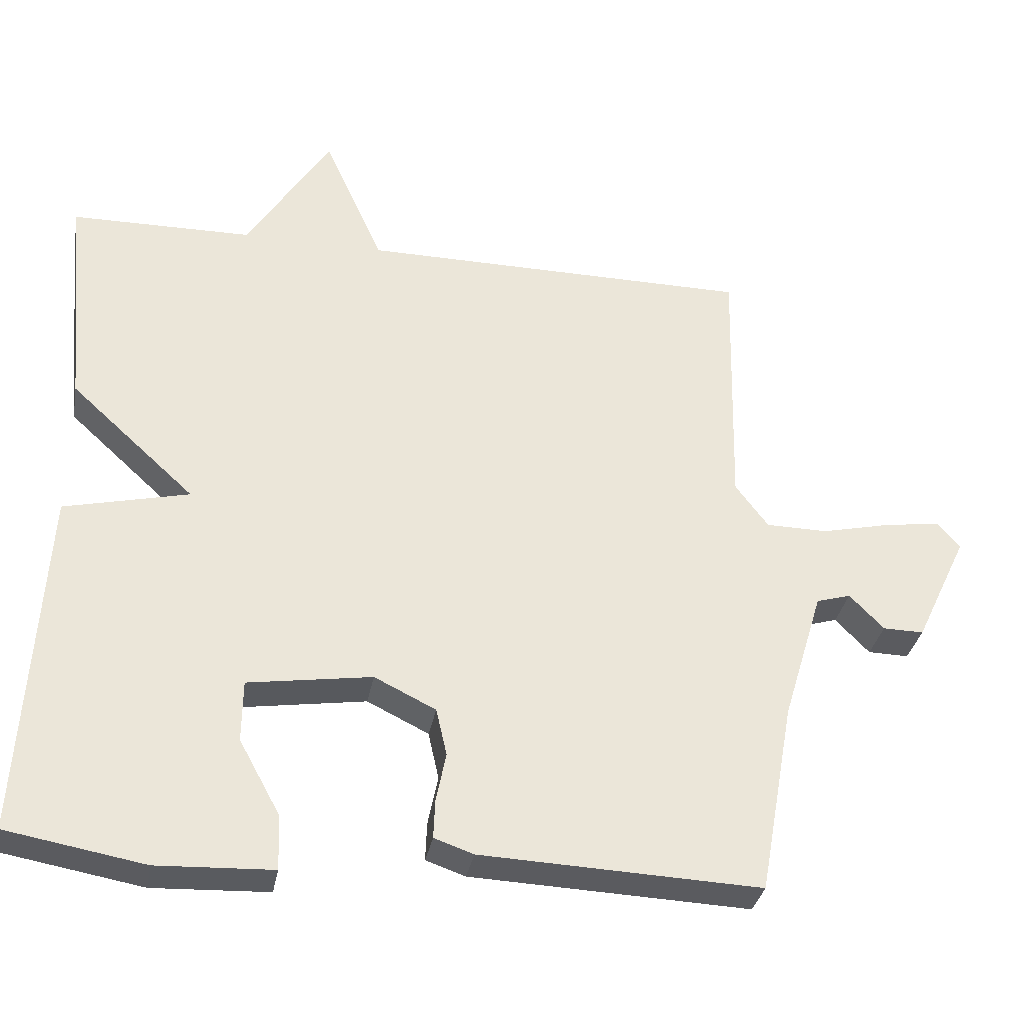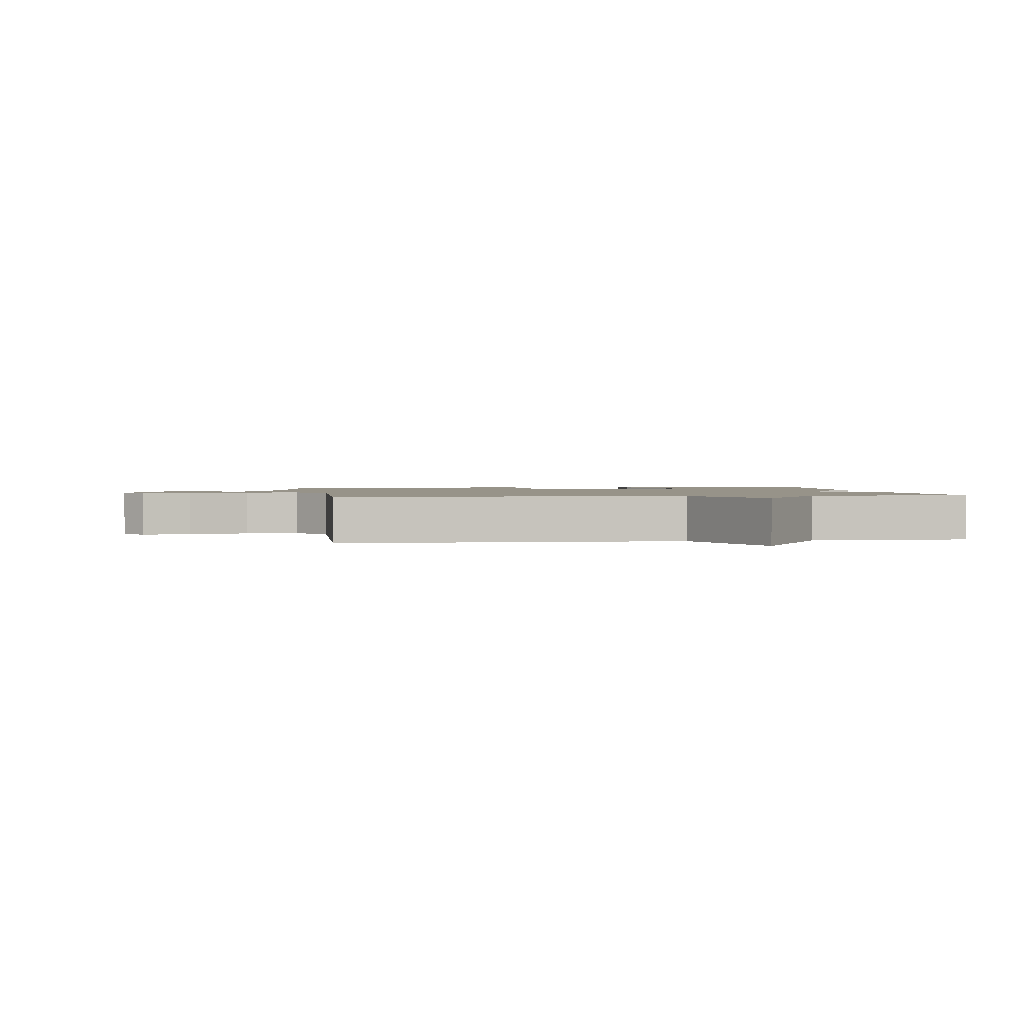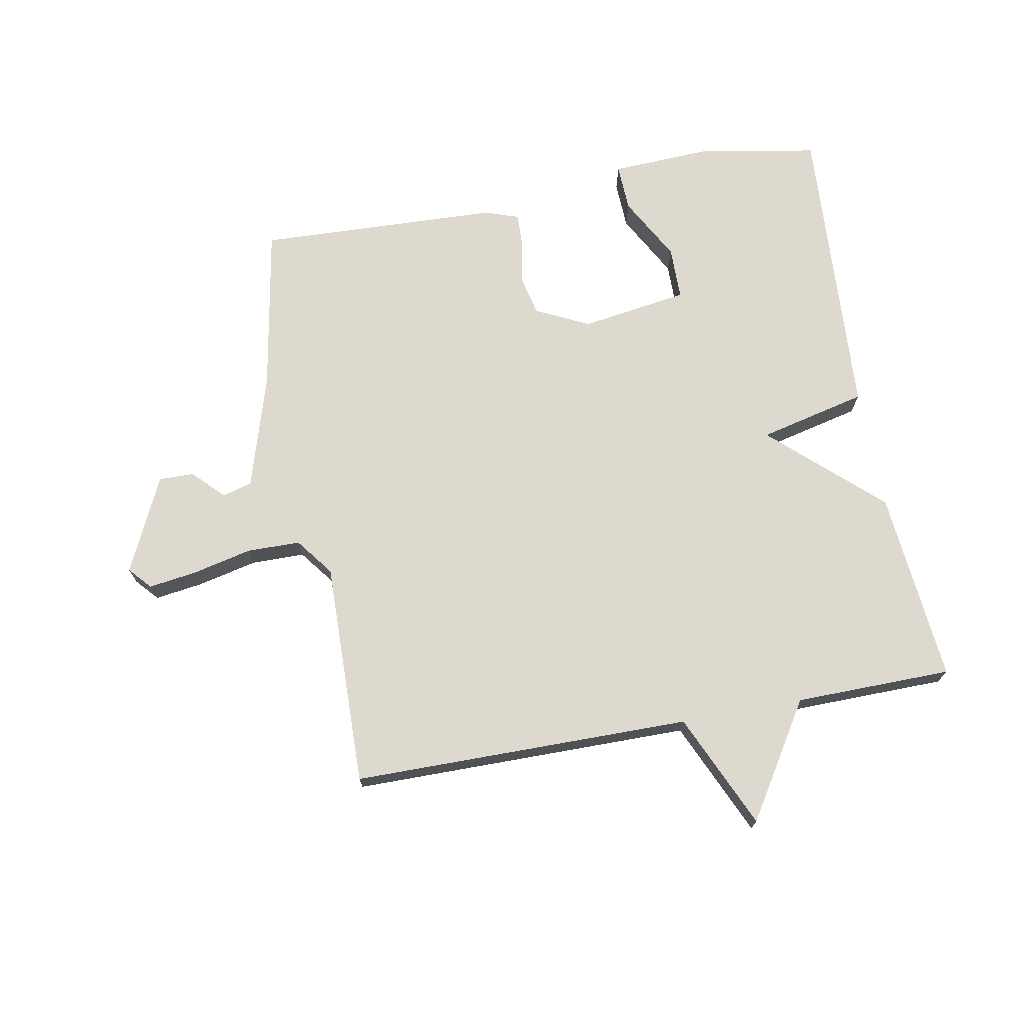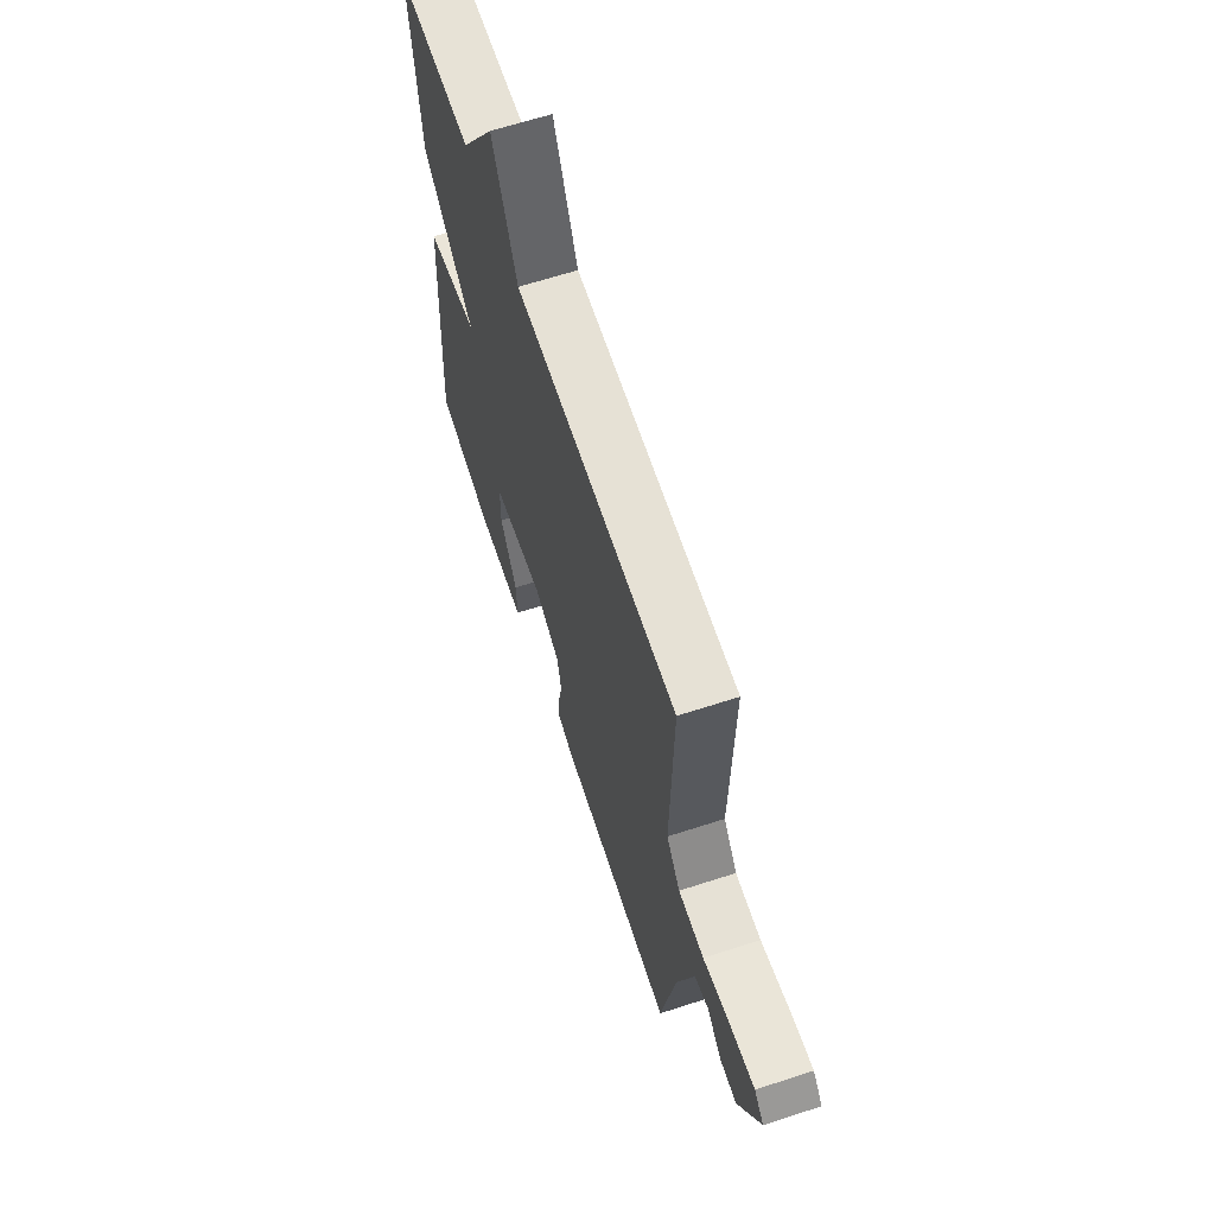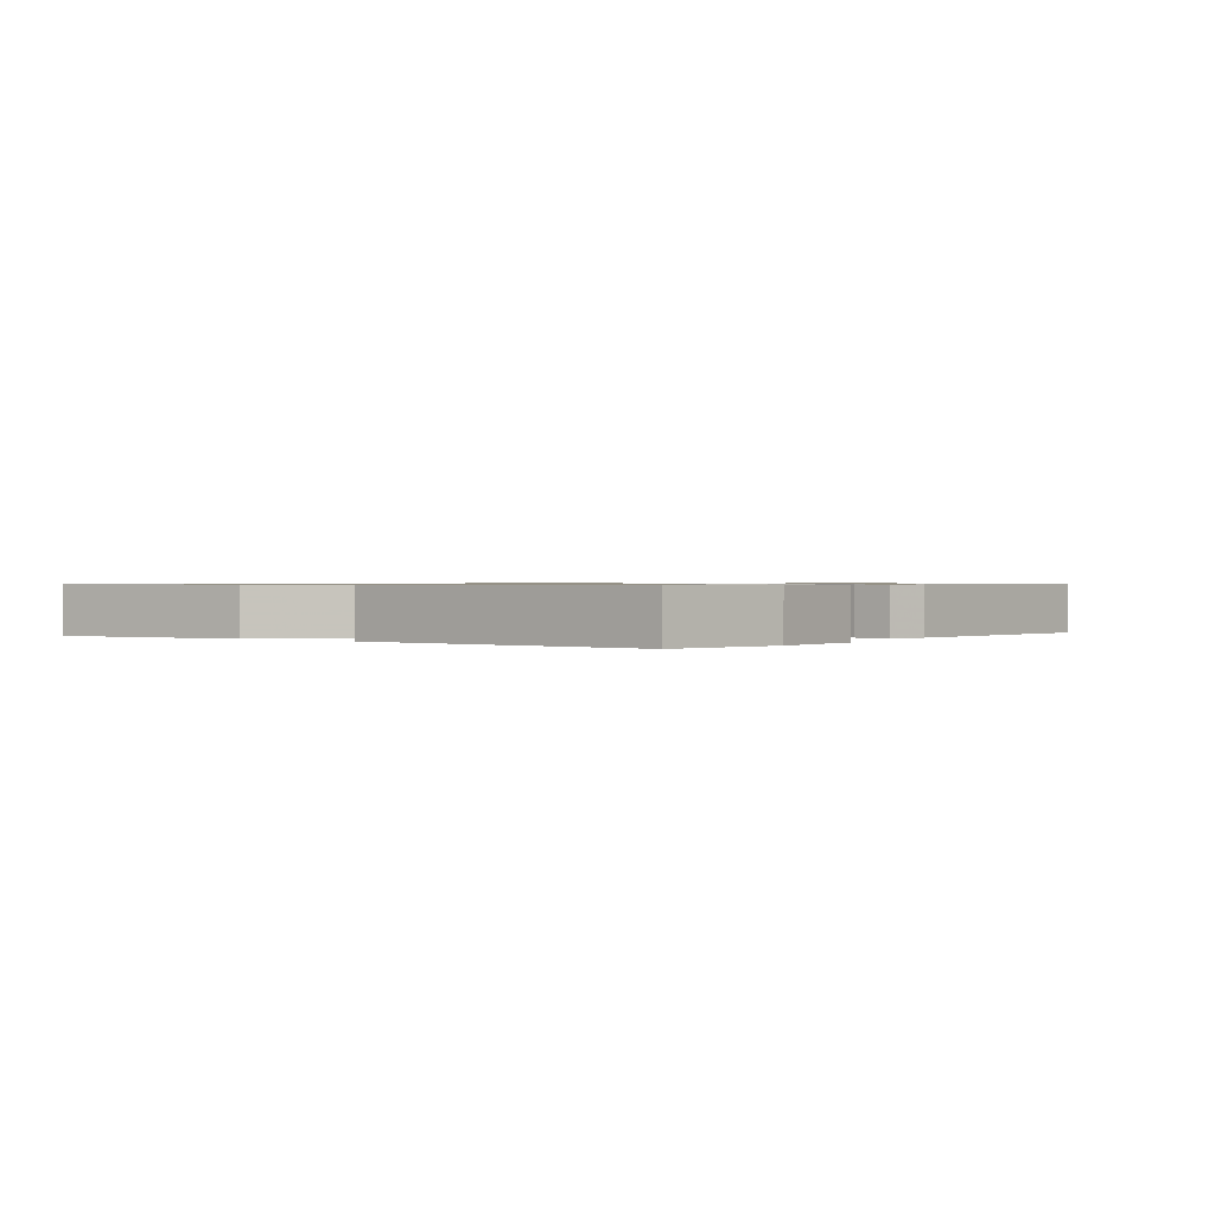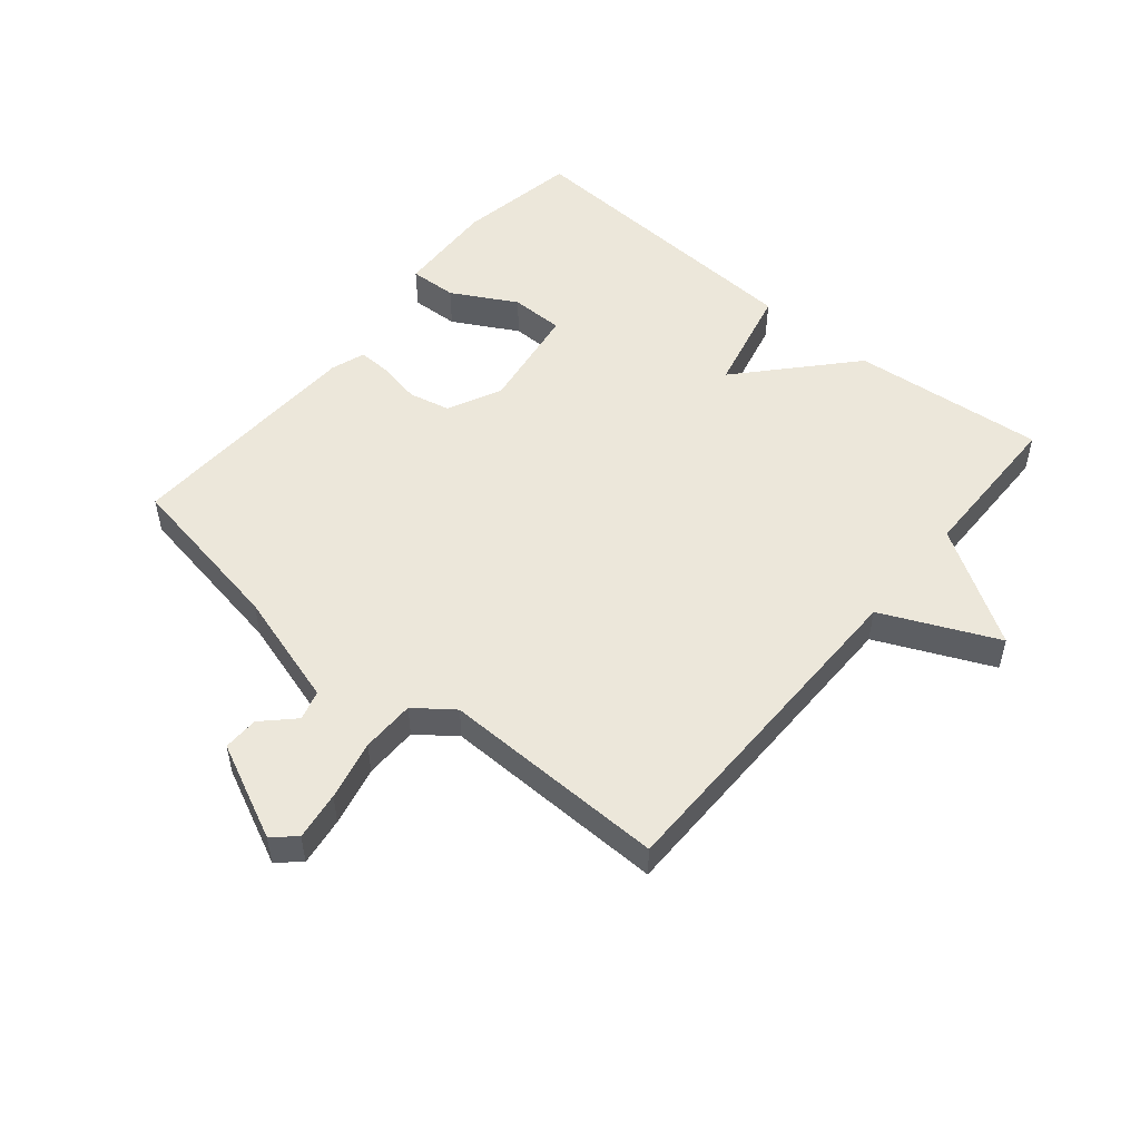
<metadata>
{"format":"obj","ext":"obj","renderer":"f3d","projection":"perspective","resolution":1024,"background":"white","views":[{"elev":-33.0,"azim":169.6,"up":"+Z"},{"elev":1.5,"azim":-8.3,"up":"+Y"},{"elev":71.6,"azim":-10.5,"up":"+Y"},{"elev":64.2,"azim":-108.2,"up":"+Z"},{"elev":0.7,"azim":127.0,"up":"+Y"},{"elev":51.8,"azim":-50.3,"up":"+Y"}]}
</metadata>
<code>
v -0.5 0.07 0.5
v 0.047 0.07 0.503
v 0.13 0.07 0.688
v 0.247 0.07 0.503
v 0.5 0.07 0.5
v 0.471 0.07 0.189
v 0.297 0.07 0.03
v 0.471 0.07 -0.011
v 0.5 0.07 -0.5
v 0.307 0.07 -0.534
v 0.145 0.07 -0.527
v 0.148 0.07 -0.45
v 0.205 0.07 -0.346
v 0.204 0.07 -0.26
v 0.031 0.07 -0.234
v -0.055 0.07 -0.276
v -0.07 0.07 -0.342
v -0.056 0.07 -0.411
v -0.054 0.07 -0.465
v -0.109 0.07 -0.484
v -0.5 0.07 -0.5
v -0.548 0.07 -0.231
v -0.604 0.07 -0.046
v -0.652 0.07 -0.032
v -0.7 0.07 -0.081
v -0.757 0.07 -0.082
v -0.83 0.07 0.072
v -0.798 0.07 0.108
v -0.72 0.07 0.097
v -0.624 0.07 0.075
v -0.538 0.07 0.076
v -0.492 0.07 0.137
v -0.5 0 0.5
v 0.047 0 0.503
v 0.13 0 0.688
v 0.247 0 0.503
v 0.5 0 0.5
v 0.471 0 0.189
v 0.297 0 0.03
v 0.471 0 -0.011
v 0.5 0 -0.5
v 0.307 0 -0.534
v 0.145 0 -0.527
v 0.148 0 -0.45
v 0.205 0 -0.346
v 0.204 0 -0.26
v 0.031 0 -0.234
v -0.055 0 -0.276
v -0.07 0 -0.342
v -0.056 0 -0.411
v -0.054 0 -0.465
v -0.109 0 -0.484
v -0.5 0 -0.5
v -0.548 0 -0.231
v -0.604 0 -0.046
v -0.652 0 -0.032
v -0.7 0 -0.081
v -0.757 0 -0.082
v -0.83 0 0.072
v -0.798 0 0.108
v -0.72 0 0.097
v -0.624 0 0.075
v -0.538 0 0.076
v -0.492 0 0.137
f 28 29 30
f 27 28 30
f 26 27 30
f 25 26 30
f 24 25 30
f 23 24 30 31
f 22 23 31 32
f 21 22 32
f 20 21 32
f 19 20 32
f 18 19 32
f 17 18 32
f 11 12 13
f 10 11 13
f 9 10 13
f 8 9 13
f 7 8 13 14
f 4 5 6 7
f 7 14 15
f 4 7 15
f 3 4 15
f 2 3 15
f 32 1 2
f 17 32 2
f 16 17 2
f 2 15 16
f 62 61 60
f 62 60 59
f 62 59 58
f 62 58 57
f 62 57 56
f 63 62 56 55
f 64 63 55 54
f 64 54 53
f 64 53 52
f 64 52 51
f 64 51 50
f 64 50 49
f 45 44 43
f 45 43 42
f 45 42 41
f 45 41 40
f 46 45 40 39
f 39 38 37 36
f 47 46 39
f 47 39 36
f 47 36 35
f 47 35 34
f 34 33 64
f 34 64 49
f 34 49 48
f 48 47 34
f 1 33 34 2
f 2 34 35 3
f 3 35 36 4
f 4 36 37 5
f 5 37 38 6
f 6 38 39 7
f 7 39 40 8
f 8 40 41 9
f 9 41 42 10
f 10 42 43 11
f 11 43 44 12
f 12 44 45 13
f 13 45 46 14
f 14 46 47 15
f 15 47 48 16
f 16 48 49 17
f 17 49 50 18
f 18 50 51 19
f 19 51 52 20
f 20 52 53 21
f 21 53 54 22
f 22 54 55 23
f 23 55 56 24
f 24 56 57 25
f 25 57 58 26
f 26 58 59 27
f 27 59 60 28
f 28 60 61 29
f 29 61 62 30
f 30 62 63 31
f 31 63 64 32
f 32 64 33 1

</code>
